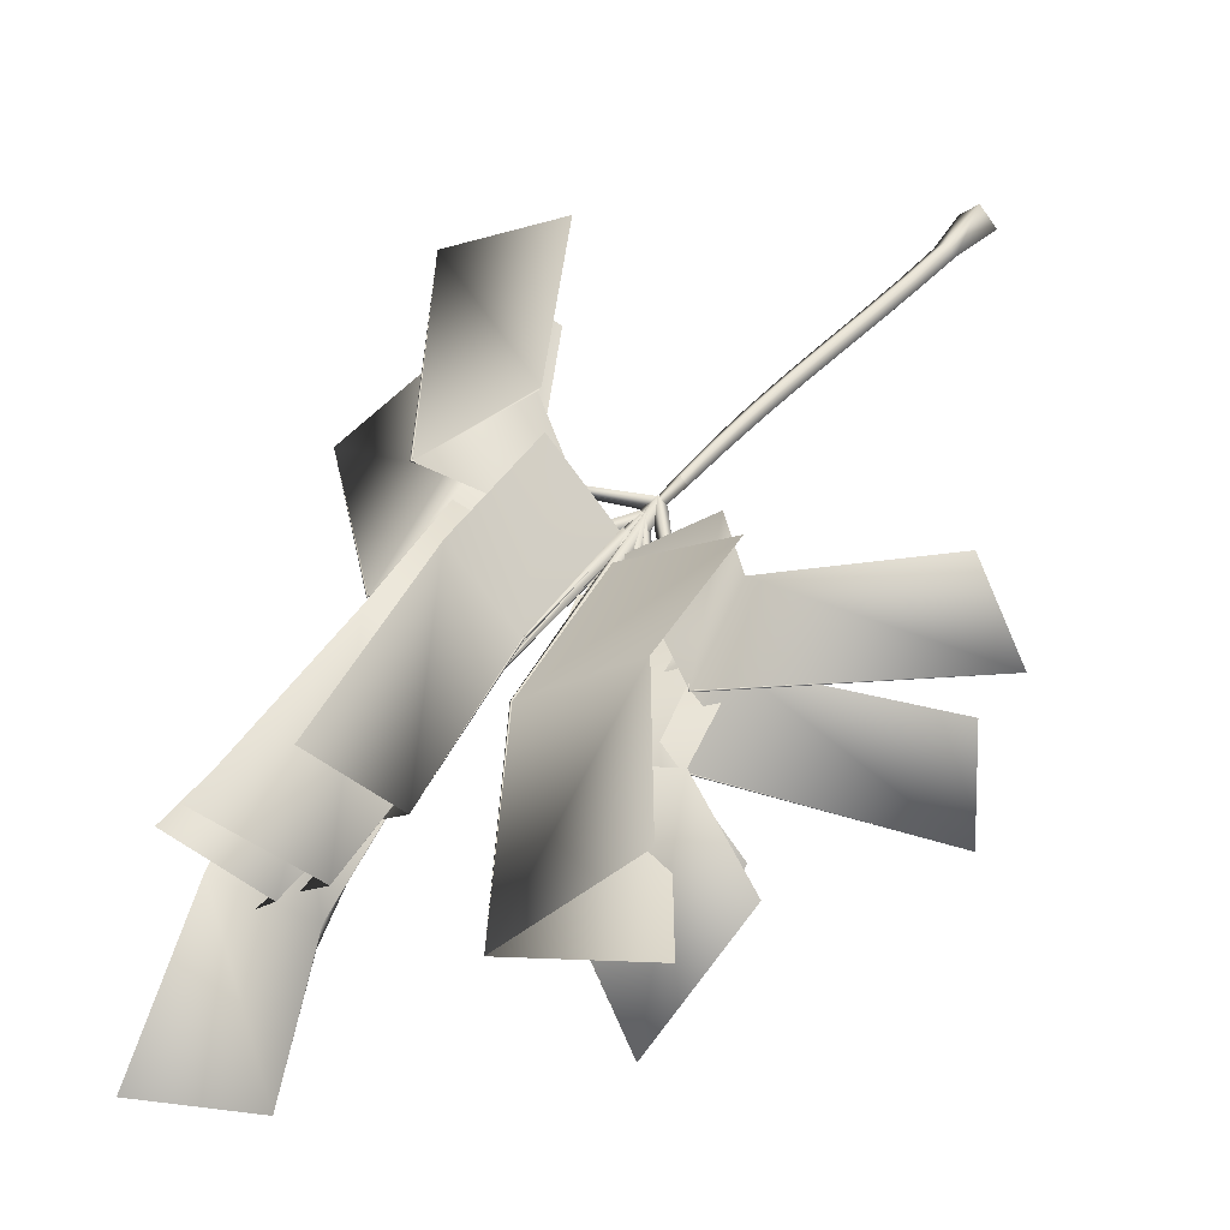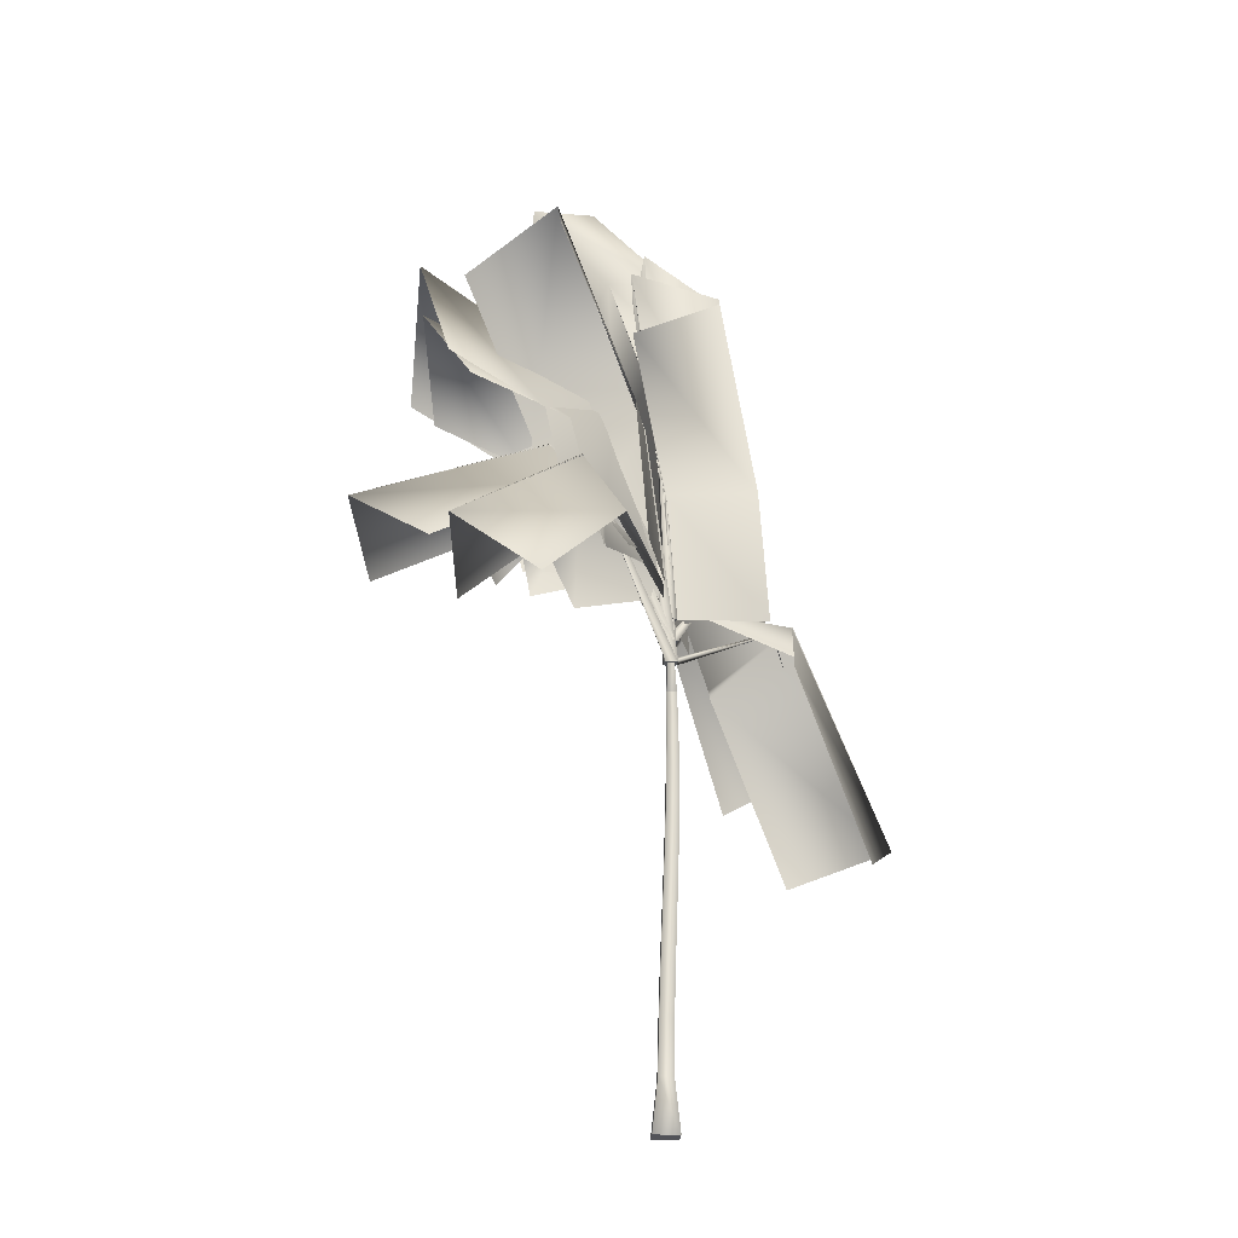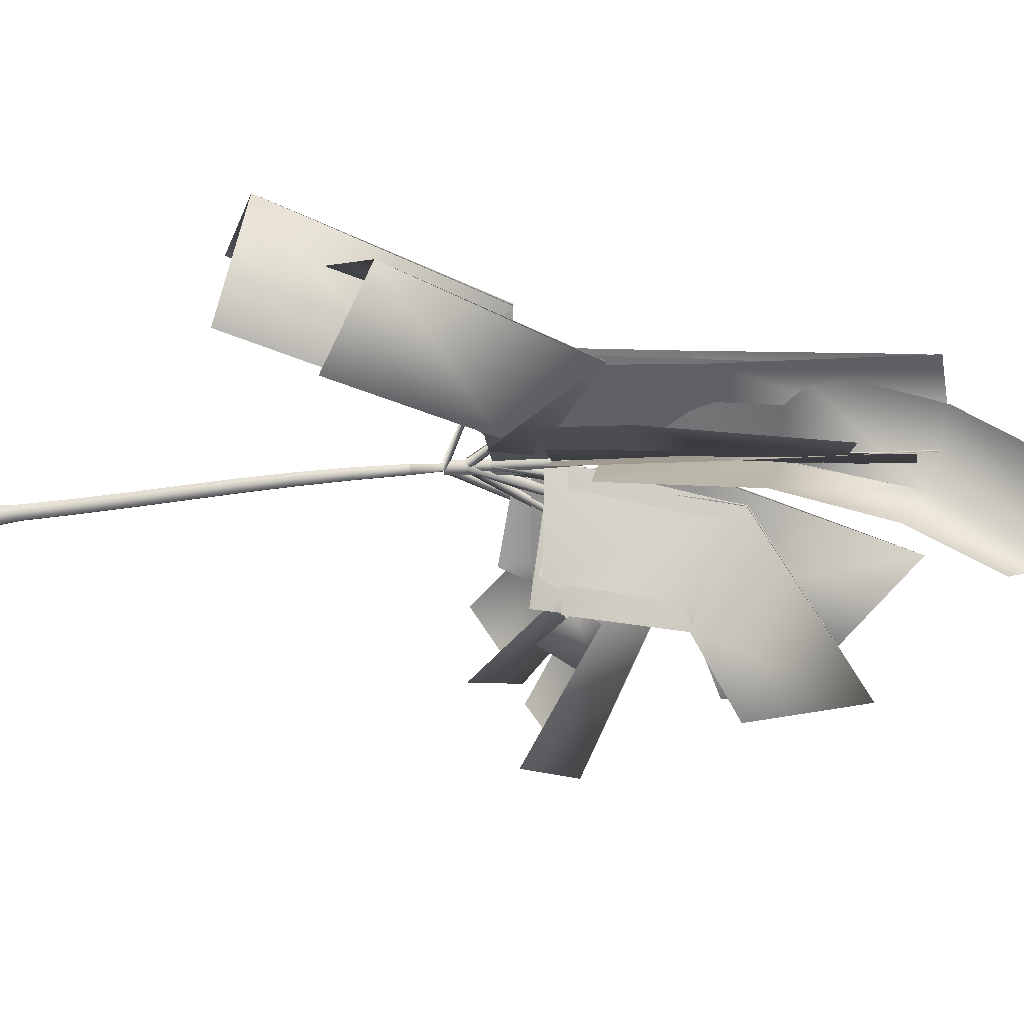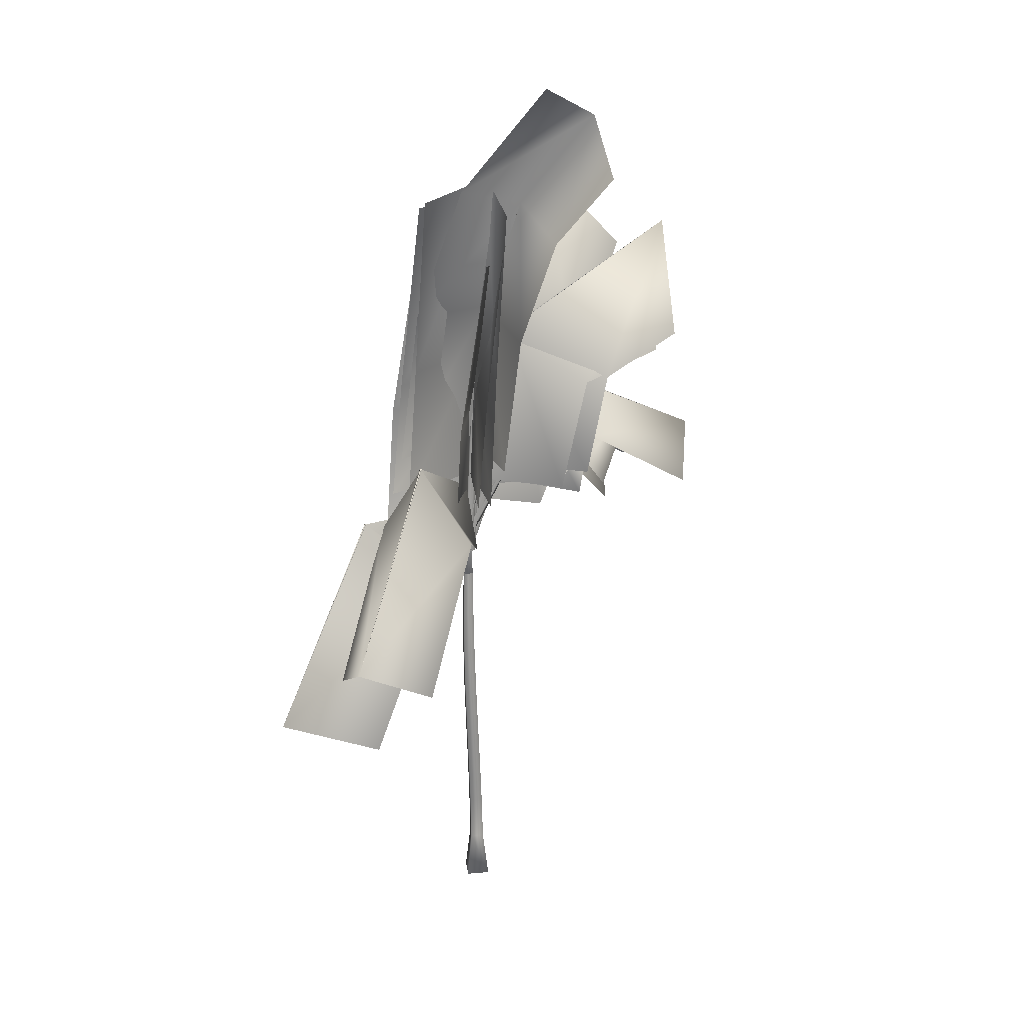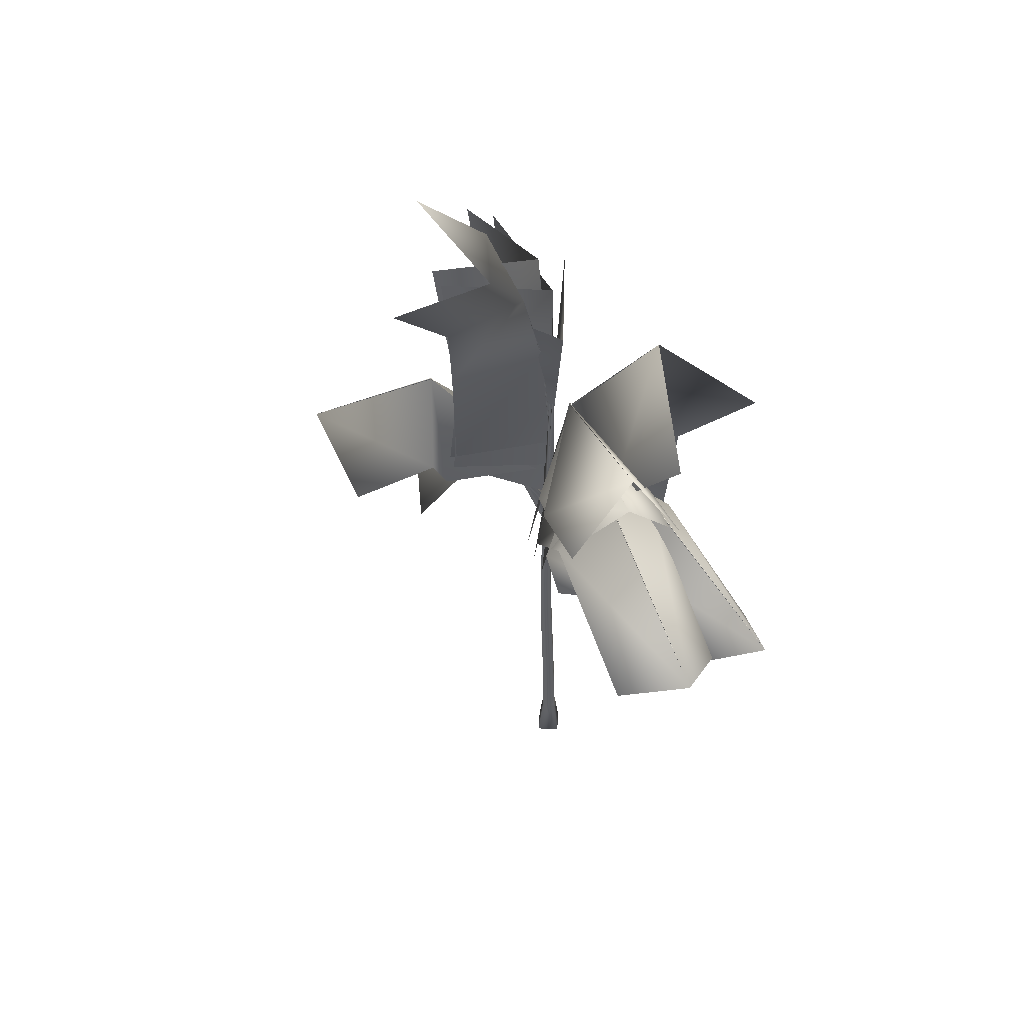
<metadata>
{"format":"obj","ext":"obj","renderer":"f3d","projection":"perspective","resolution":1024,"background":"white","views":[{"elev":41.9,"azim":-145.1,"up":"+Z"},{"elev":-22.6,"azim":-48.3,"up":"+Y"},{"elev":-46.5,"azim":96.6,"up":"+Z"},{"elev":22.0,"azim":126.5,"up":"+Y"},{"elev":51.7,"azim":-132.0,"up":"+Y"}]}
</metadata>
<code>
o CocosNucifera-025/100-3698_LOD2_Cocos_Nucifera.002
v 0 -0 -0.2008
v 0.005581 0.5829 -0.1144
v 0.2008 1e-06 -0
v 0.1201 0.5807 0.000173
v -0.2008 -1e-06 0
v -0.109 0.585 0.000172
v -0 0 0.2008
v 0.005579 0.5828 0.1147
v 0.02229 1.166 -0.1079
v 0.1308 1.161 0.00069
v -0.08626 1.17 0.000691
v 0.02229 1.165 0.1093
v 0.04975 1.748 -0.1047
v 0.1559 1.742 0.001552
v -0.05637 1.754 0.001557
v 0.04974 1.748 0.1078
v 0.08328 2.33 -0.1014
v 0.1873 2.324 0.002759
v -0.02074 2.336 0.002766
v 0.08328 2.33 0.107
v 0.1148 2.912 -0.09696
v 0.2159 2.907 0.004314
v 0.01362 2.917 0.004319
v 0.1148 2.912 0.1056
v 0.136 3.494 -0.09015
v 0.2324 3.492 0.006217
v 0.03969 3.497 0.006215
v 0.136 3.494 0.1026
v 0.1419 4.077 -0.07989
v 0.2303 4.078 0.008467
v 0.05358 4.077 0.008455
v 0.1419 4.077 0.09682
v 0.1319 4.66 -0.06505
v 0.2079 4.662 0.01106
v 0.05581 4.658 0.01104
v 0.1319 4.66 0.08715
v 0 0 0
v 0.1319 4.66 -0.06505
v 0.09735 5.77 0.008077
v 0.2079 4.662 0.01106
v 0.09866 5.77 0.009389
v 0.05581 4.658 0.01104
v 0.09604 5.77 0.009389
v 0.1319 4.66 0.08715
v 0.09735 5.77 0.0107
v 0.1319 4.66 0.01105
v 0.09733 5.77 0.009385
v 0.2145 4.996 0.02303
v 1.957 5.896 0.2186
v 0.1101 4.994 0.1044
v 1.964 5.905 0.2318
v 0.1331 4.995 -0.08138
v 1.966 5.905 0.2068
v 0.02874 4.993 -2.7e-05
v 1.973 5.915 0.22
v 3.434 3.606 0.4006
v 3.434 3.606 0.4006
v 3.434 3.606 0.4006
v 3.434 3.606 0.4006
v 0.1216 4.995 0.0115
v 1.202 5.171 0.8202
v 1.227 5.083 0.8011
v 0.2421 5.668 0.02543
v 1.965 5.905 0.2193
v 2.328 3.103 0.9264
v 3.434 3.606 0.4006
v 1.965 5.905 0.2193
v 1.359 5.068 -0.4815
v 0.2421 5.668 0.02543
v 1.366 5.164 -0.5063
v 2.457 3.092 -0.3313
v 0.02175 5.224 -0.01484
v -0.733 7.111 -0.2459
v 0.08821 5.227 0.104
v -0.7307 7.123 -0.232
v 0.1405 5.228 -0.08138
v -0.7234 7.122 -0.2568
v 0.207 5.231 0.03745
v -0.7211 7.134 -0.243
v -2.513 6.437 -0.7946
v -2.513 6.437 -0.7946
v -2.513 6.437 -0.7946
v -2.513 6.437 -0.7946
v 0.1144 5.228 0.0113
v -1.321 5.744 0.3908
v -1.436 6.192 0.3508
v 0.006047 6.043 -0.02024
v -0.727 7.122 -0.2444
v -1.806 5.776 0.2327
v -2.513 6.437 -0.7946
v -0.727 7.122 -0.2444
v -1.01 6.153 -1.084
v 0.006047 6.043 -0.02024
v -0.9125 5.736 -1.06
v -1.331 5.757 -1.159
v 0.1878 5.229 -0.009394
v 0.03113 7.469 -0.04896
v 0.135 5.229 0.08474
v 0.02405 7.469 -0.03634
v 0.09369 5.226 -0.06214
v 0.01852 7.468 -0.05601
v 0.04094 5.226 0.032
v 0.01144 7.468 -0.04339
v -0.1662 9.693 -0.2718
v -0.1662 9.693 -0.2718
v -0.1662 9.693 -0.2718
v -0.1662 9.693 -0.2718
v 0.1144 5.228 0.0113
v 1.376 6.128 0.2438
v 1.187 7.535 0.2264
v 0.08859 6.083 -0.00054
v 0.02128 7.469 -0.04618
v 1.112 9.83 -0.04956
v -0.1662 9.693 -0.2718
v 0.02128 7.469 -0.04618
v 0.8737 7.46 -0.8897
v 0.08859 6.083 -0.00054
v 1.059 6.094 -0.8822
v 0.8137 9.613 -1.13
v 0.1878 5.479 -0.02659
v 0.06893 7.762 -0.0701
v 0.1438 5.479 0.09194
v 0.06302 7.763 -0.05423
v 0.06935 5.475 -0.0706
v 0.05302 7.761 -0.076
v 0.02532 5.475 0.04792
v 0.04711 7.762 -0.06013
v 0.06612 10.04 -0.2853
v 0.06612 10.04 -0.2853
v 0.06612 10.04 -0.2853
v 0.06612 10.04 -0.2853
v 0.1066 5.477 0.01067
v 1.342 6.12 0.01204
v 1.215 7.758 -0.02906
v 0.09116 6.096 0.000236
v 0.05802 7.762 -0.06512
v 1.302 9.953 -0.2909
v 0.06612 10.04 -0.2853
v 0.05802 7.762 -0.06512
v 0.7866 7.7 -0.9625
v 0.09116 6.096 0.000236
v 0.8987 6.089 -0.9552
v 0.8822 9.842 -1.197
v 0.02503 4.991 0.02347
v -0.2886 7.574 0.009076
v 0.1336 4.995 0.1081
v -0.2746 7.578 0.02041
v 0.1096 4.994 -0.08515
v -0.2777 7.577 -0.005522
v 0.2182 4.998 -0.000468
v -0.2637 7.581 0.005816
v -1.653 9.783 -0.02005
v -1.653 9.783 -0.02005
v -1.653 9.783 -0.02005
v -1.653 9.783 -0.02005
v 0.1216 4.995 0.0115
v -1.175 5.739 0.8441
v -1.347 7.267 0.8187
v 0.06027 5.861 0.01083
v -0.2762 7.577 0.007446
v -2.48 8.864 0.8052
v -1.653 9.783 -0.02005
v -0.2762 7.577 0.007446
v -1.503 7.21 -0.5026
v 0.06027 5.861 0.01083
v -1.341 5.72 -0.4929
v -2.568 8.709 -0.4882
v 0.04271 5.474 -0.01865
v -0.5102 7.986 -0.2649
v 0.07724 5.477 0.07458
v -0.5069 7.991 -0.2531
v 0.1359 5.477 -0.05325
v -0.499 7.991 -0.2702
v 0.1704 5.48 0.03999
v -0.4957 7.996 -0.2584
v -2.523 9.127 -1.222
v -2.523 9.127 -1.222
v -2.523 9.127 -1.222
v -2.523 9.127 -1.222
v 0.1066 5.477 0.01067
v -1.465 6.054 0.04432
v -1.739 7.333 -0.08429
v 0.04442 6.246 -0.0141
v -0.503 7.991 -0.2616
v -2.717 7.788 -0.5424
v -2.523 9.127 -1.222
v -0.503 7.991 -0.2616
v -1.178 7.319 -1.304
v 0.04442 6.246 -0.0141
v -0.8981 6.056 -1.195
v -2.12 7.756 -1.724
v 0.2059 4.996 0.02197
v 0.08976 6.947 -0.001924
v 0.1111 4.994 0.09585
v 0.07705 6.947 0.008002
v 0.1268 4.995 -0.03079
v 0.07915 6.947 -0.008979
v 0.03727 4.993 0.001032
v 0.06714 6.946 -0.004706
v -0.2613 8.855 -0.1702
v -0.2613 8.855 -0.1702
v -0.2613 8.855 -0.1702
v -0.2613 8.855 -0.1702
v 0.1216 4.995 0.0115
v 0.8901 5.501 0.755
v 0.7886 6.991 0.7105
v 0.1129 5.49 0.01097
v 0.07845 6.947 -0.003315
v 0.4438 9.271 0.4986
v -0.2613 8.855 -0.1702
v 0.07845 6.947 -0.003315
v 0.9407 6.961 -0.5181
v 0.1129 5.49 0.01097
v 1.046 5.5 -0.5049
v 0.6244 9.093 -0.696
v 0.2087 5.23 -0.0153
v 1.791 6.756 -0.5559
v 0.1409 5.229 0.1057
v 1.798 6.769 -0.5453
v 0.101 5.227 -0.03603
v 1.792 6.768 -0.564
v 0.01998 5.225 0.0379
v 1.797 6.781 -0.5596
v 3.704 4.87 -1.123
v 3.704 4.87 -1.123
v 3.704 4.87 -1.123
v 3.704 4.87 -1.123
v 0.1144 5.228 0.0113
v 1.454 5.581 0.2751
v 1.7 5.77 0.164
v 0.2102 5.943 -0.03116
v 1.794 6.769 -0.5578
v 2.979 4.253 -0.217
v 3.704 4.87 -1.123
v 1.794 6.769 -0.5578
v 1.32 5.708 -0.9686
v 0.2102 5.943 -0.03116
v 1.118 5.548 -0.9081
v 2.595 4.196 -1.328
v 0.03404 5.224 -0.01138
v -1.326 7.152 -0.414
v 0.09168 5.227 0.09169
v -1.328 7.163 -0.4031
v 0.1257 5.228 -0.02901
v -1.323 7.163 -0.4192
v 0.1947 5.231 0.03398
v -1.323 7.174 -0.4137
v -3.545 5.99 -1.061
v -3.545 5.99 -1.061
v -3.545 5.99 -1.061
v -3.545 5.99 -1.061
v 0.1144 5.228 0.0113
v -0.985 5.873 0.4044
v -1.597 6.457 0.2199
v -0.09323 6.201 -0.04911
v -1.324 7.163 -0.4138
v -3.186 5.44 -0.2514
v -3.545 5.99 -1.061
v -1.324 7.163 -0.4138
v -1.215 6.433 -1.062
v -0.09323 6.201 -0.04911
v -0.6197 5.864 -0.8901
v -2.794 5.425 -1.513
v 0.1809 5.478 -0.02343
v 0.09701 6.932 -0.0502
v 0.1406 5.479 0.08504
v 0.08942 6.933 -0.02975
v 0.08949 5.476 -0.02663
v 0.07973 6.932 -0.05078
v 0.03221 5.475 0.04476
v 0.06892 6.932 -0.03731
v 0.05102 8.374 -0.236
v 0.04561 8.377 -0.2217
v 0.03875 8.373 -0.2363
v 0.03107 8.375 -0.2269
v -0.1118 9.75 -0.6725
v -0.1118 9.75 -0.6725
v -0.1118 9.75 -0.6725
v -0.1118 9.75 -0.6725
v 0.1066 5.477 0.01067
v 1.29 6.591 0.163
v 1.144 8.462 -0.01846
v 0.08779 6.573 -0.02144
v 0.04104 8.375 -0.2314
v 0.7894 10.01 -0.4415
v -0.1118 9.75 -0.6725
v 0.6207 11.36 -1.577
v -0.4857 10.88 -1.503
v 0.04104 8.375 -0.2314
v 0.5921 8.195 -1.194
v 0.08779 6.573 -0.02144
v 0.7341 6.521 -1.046
v 0.2758 9.419 -1.492
v 0.247 10.32 -2.288
v 0.02881 4.991 0.023
v -1.419 6.814 0.1497
v 0.1331 4.995 0.1044
v -1.418 6.827 0.1617
v 0.1158 4.994 -0.03506
v -1.42 6.827 0.143
v 0.2144 4.998 1e-06
v -1.419 6.839 0.1488
v -3.523 5.382 0.3626
v -3.523 5.382 0.3626
v -3.523 5.382 0.3626
v -3.523 5.382 0.3626
v 0.1216 4.995 0.0115
v -0.7817 5.432 0.6882
v -1.376 6.02 0.722
v 0.001448 5.7 0.01958
v -1.419 6.827 0.1492
v -2.742 4.883 0.8524
v -3.523 5.382 0.3626
v -1.419 6.827 0.1492
v -1.478 5.982 -0.3571
v 0.001448 5.7 0.01958
v -0.9174 5.417 -0.4165
v -2.818 4.859 -0.2103
v 0.02989 5.474 -0.02454
v -0.5005 7.824 -0.2609
v 0.07135 5.477 0.08741
v -0.4968 7.831 -0.2468
v 0.1242 5.477 -0.02781
v -0.4897 7.831 -0.2622
v 0.1833 5.48 0.04587
v -0.4836 7.837 -0.2533
v -2.478 8.533 -1.2
v -2.478 8.533 -1.2
v -2.478 8.533 -1.2
v -2.478 8.533 -1.2
v 0.1066 5.477 0.01067
v -1.129 5.898 0.187
v -1.46 7.292 0.009665
v 0.07085 6.007 -0.00311
v -0.4921 7.831 -0.2571
v -2.46 7.59 -0.4639
v -2.478 8.533 -1.2
v -0.4921 7.831 -0.2571
v -0.9258 7.278 -1.151
v 0.07085 6.007 -0.00311
v -0.5779 5.902 -1.017
v -1.888 7.567 -1.587
f 1 2 4 3
f 5 6 2 1
f 7 8 6 5
f 3 4 8 7
f 2 9 10 4
f 6 11 9 2
f 8 12 11 6
f 4 10 12 8
f 9 13 14 10
f 11 15 13 9
f 12 16 15 11
f 10 14 16 12
f 13 17 18 14
f 15 19 17 13
f 16 20 19 15
f 14 18 20 16
f 17 21 22 18
f 19 23 21 17
f 20 24 23 19
f 18 22 24 20
f 21 25 26 22
f 23 27 25 21
f 24 28 27 23
f 22 26 28 24
f 25 29 30 26
f 27 31 29 25
f 28 32 31 27
f 26 30 32 28
f 29 33 34 30
f 31 35 33 29
f 32 36 35 31
f 30 34 36 32
f 3 37 5 1
f 5 37 3 7
f 38 39 41 40
f 42 43 39 38
f 44 45 43 42
f 40 41 45 44
f 40 46 42 38
f 42 46 40 44
f 41 39 43 47
f 43 45 41 47
f 48 49 51 50
f 52 53 49 48
f 54 55 53 52
f 50 51 55 54
f 49 56 57 51
f 53 58 56 49
f 55 59 58 53
f 51 57 59 55
f 50 60 52 48
f 52 60 50 54
f 61 62 64 63
f 62 65 66 64
f 67 68 70 69
f 66 71 68 67
f 72 74 75 73
f 76 72 73 77
f 78 76 77 79
f 74 78 79 75
f 73 75 81 80
f 77 73 80 82
f 79 77 82 83
f 75 79 83 81
f 74 72 76 84
f 76 78 74 84
f 85 87 88 86
f 86 88 90 89
f 91 93 94 92
f 90 91 92 95
f 96 97 99 98
f 100 101 97 96
f 102 103 101 100
f 98 99 103 102
f 97 104 105 99
f 101 106 104 97
f 103 107 106 101
f 99 105 107 103
f 98 108 100 96
f 100 108 98 102
f 109 110 112 111
f 110 113 114 112
f 115 116 118 117
f 114 119 116 115
f 120 121 123 122
f 124 125 121 120
f 126 127 125 124
f 122 123 127 126
f 121 128 129 123
f 125 130 128 121
f 127 131 130 125
f 123 129 131 127
f 122 132 124 120
f 124 132 122 126
f 133 134 136 135
f 134 137 138 136
f 139 140 142 141
f 138 143 140 139
f 144 146 147 145
f 148 144 145 149
f 150 148 149 151
f 146 150 151 147
f 145 147 153 152
f 149 145 152 154
f 151 149 154 155
f 147 151 155 153
f 146 144 148 156
f 148 150 146 156
f 157 159 160 158
f 158 160 162 161
f 163 165 166 164
f 162 163 164 167
f 168 170 171 169
f 172 168 169 173
f 174 172 173 175
f 170 174 175 171
f 169 171 177 176
f 173 169 176 178
f 175 173 178 179
f 171 175 179 177
f 170 168 172 180
f 172 174 170 180
f 181 183 184 182
f 182 184 186 185
f 187 189 190 188
f 186 187 188 191
f 192 193 195 194
f 196 197 193 192
f 198 199 197 196
f 194 195 199 198
f 193 200 201 195
f 197 202 200 193
f 199 203 202 197
f 195 201 203 199
f 194 204 196 192
f 196 204 194 198
f 205 206 208 207
f 206 209 210 208
f 211 212 214 213
f 210 215 212 211
f 216 217 219 218
f 220 221 217 216
f 222 223 221 220
f 218 219 223 222
f 217 224 225 219
f 221 226 224 217
f 223 227 226 221
f 219 225 227 223
f 218 228 220 216
f 220 228 218 222
f 229 230 232 231
f 230 233 234 232
f 235 236 238 237
f 234 239 236 235
f 240 242 243 241
f 244 240 241 245
f 246 244 245 247
f 242 246 247 243
f 241 243 249 248
f 245 241 248 250
f 247 245 250 251
f 243 247 251 249
f 242 240 244 252
f 244 246 242 252
f 253 255 256 254
f 254 256 258 257
f 259 261 262 260
f 258 259 260 263
f 264 265 267 266
f 268 269 265 264
f 270 271 269 268
f 266 267 271 270
f 265 272 273 267
f 269 274 272 265
f 271 275 274 269
f 267 273 275 271
f 272 276 277 273
f 274 278 276 272
f 275 279 278 274
f 273 277 279 275
f 266 280 268 264
f 268 280 266 270
f 281 282 284 283
f 282 285 286 284
f 285 287 288 286
f 289 290 292 291
f 286 293 290 289
f 288 294 293 286
f 295 297 298 296
f 299 295 296 300
f 301 299 300 302
f 297 301 302 298
f 296 298 304 303
f 300 296 303 305
f 302 300 305 306
f 298 302 306 304
f 297 295 299 307
f 299 301 297 307
f 308 310 311 309
f 309 311 313 312
f 314 316 317 315
f 313 314 315 318
f 319 321 322 320
f 323 319 320 324
f 325 323 324 326
f 321 325 326 322
f 320 322 328 327
f 324 320 327 329
f 326 324 329 330
f 322 326 330 328
f 321 319 323 331
f 323 325 321 331
f 332 334 335 333
f 333 335 337 336
f 338 340 341 339
f 337 338 339 342

</code>
